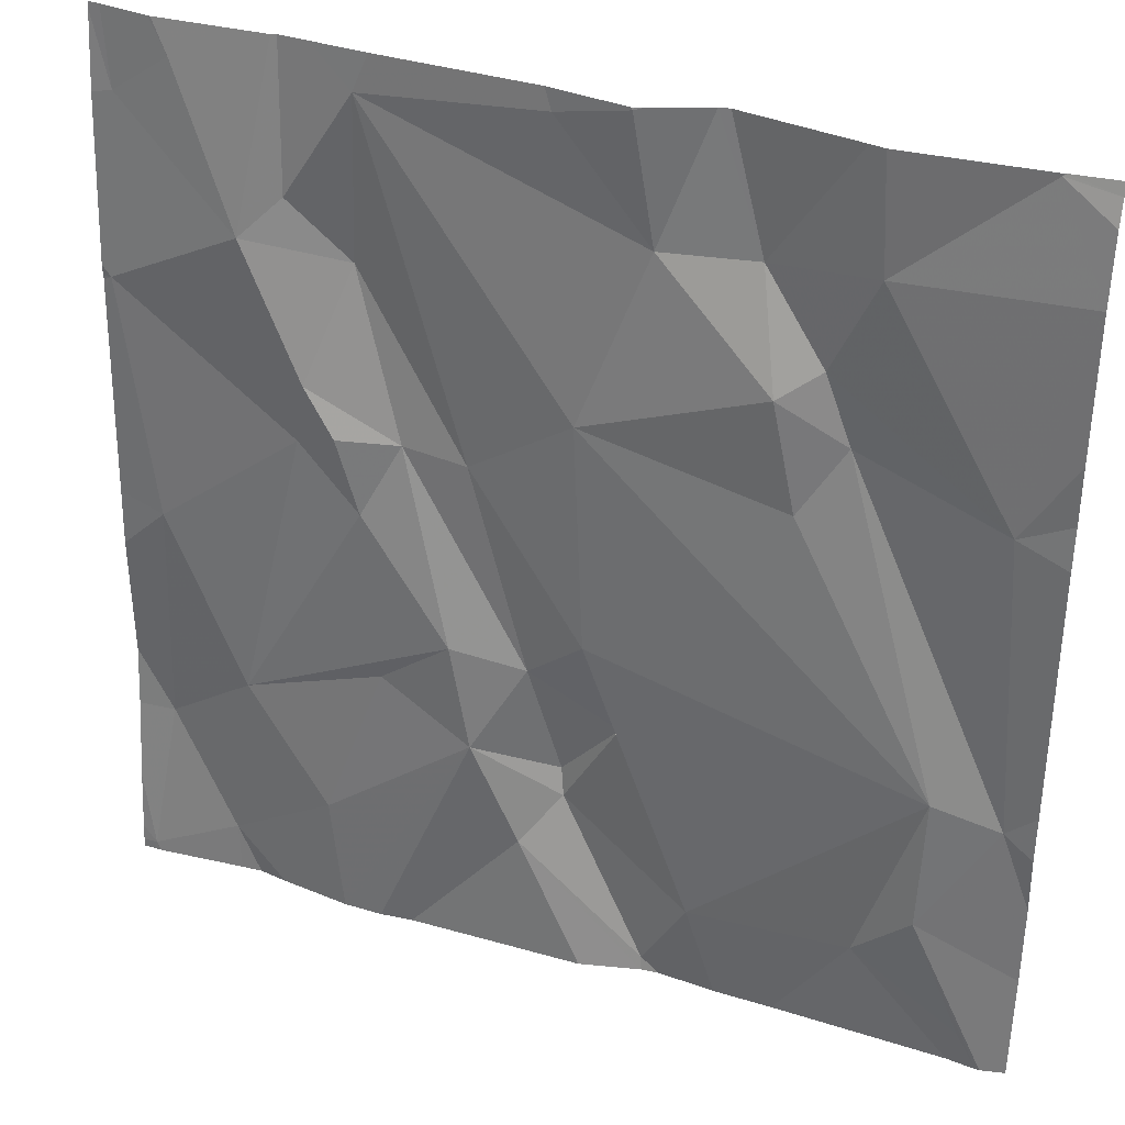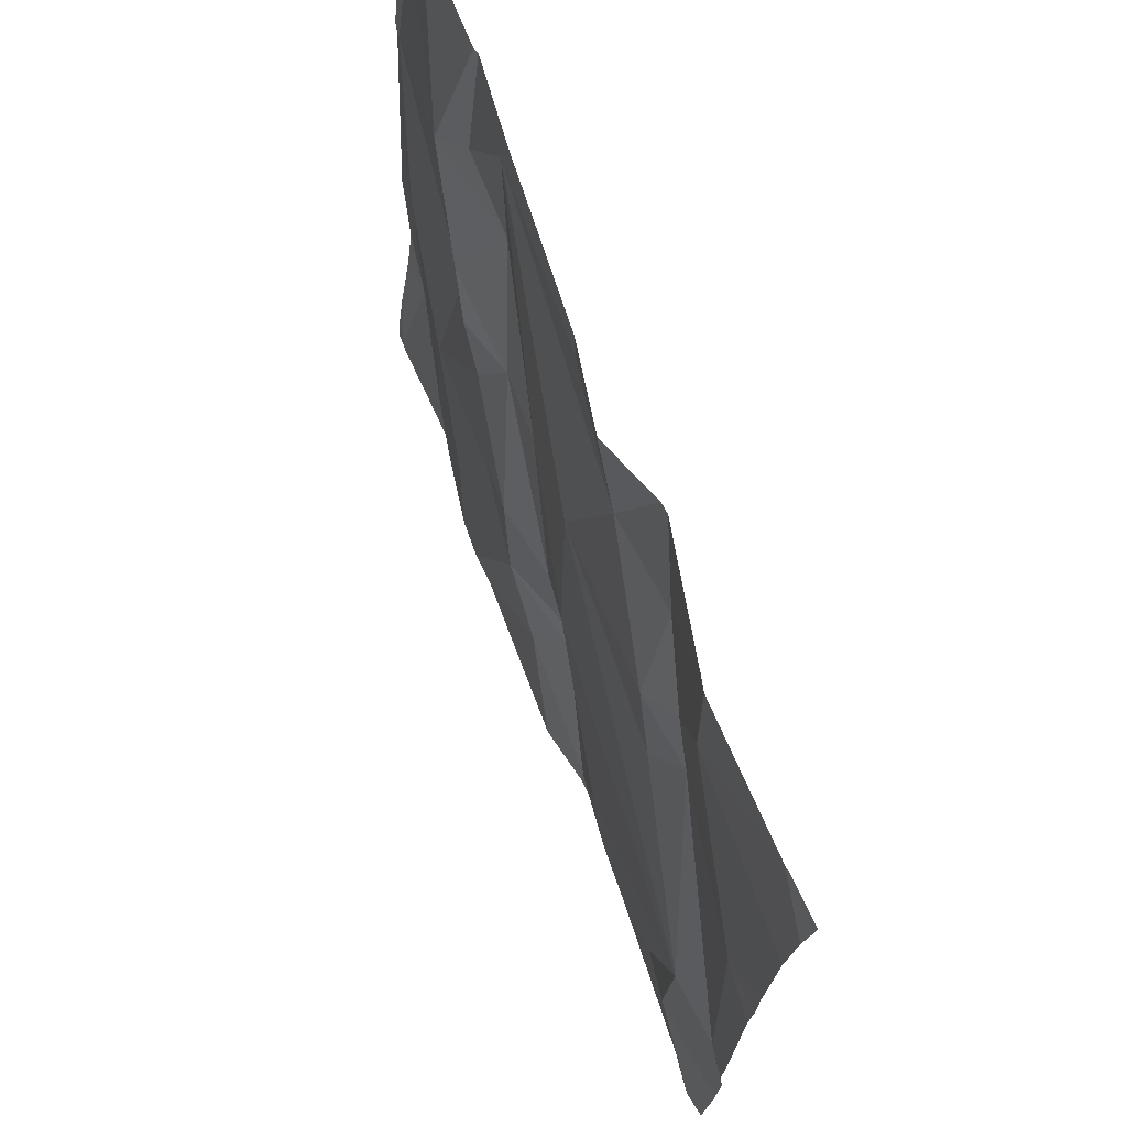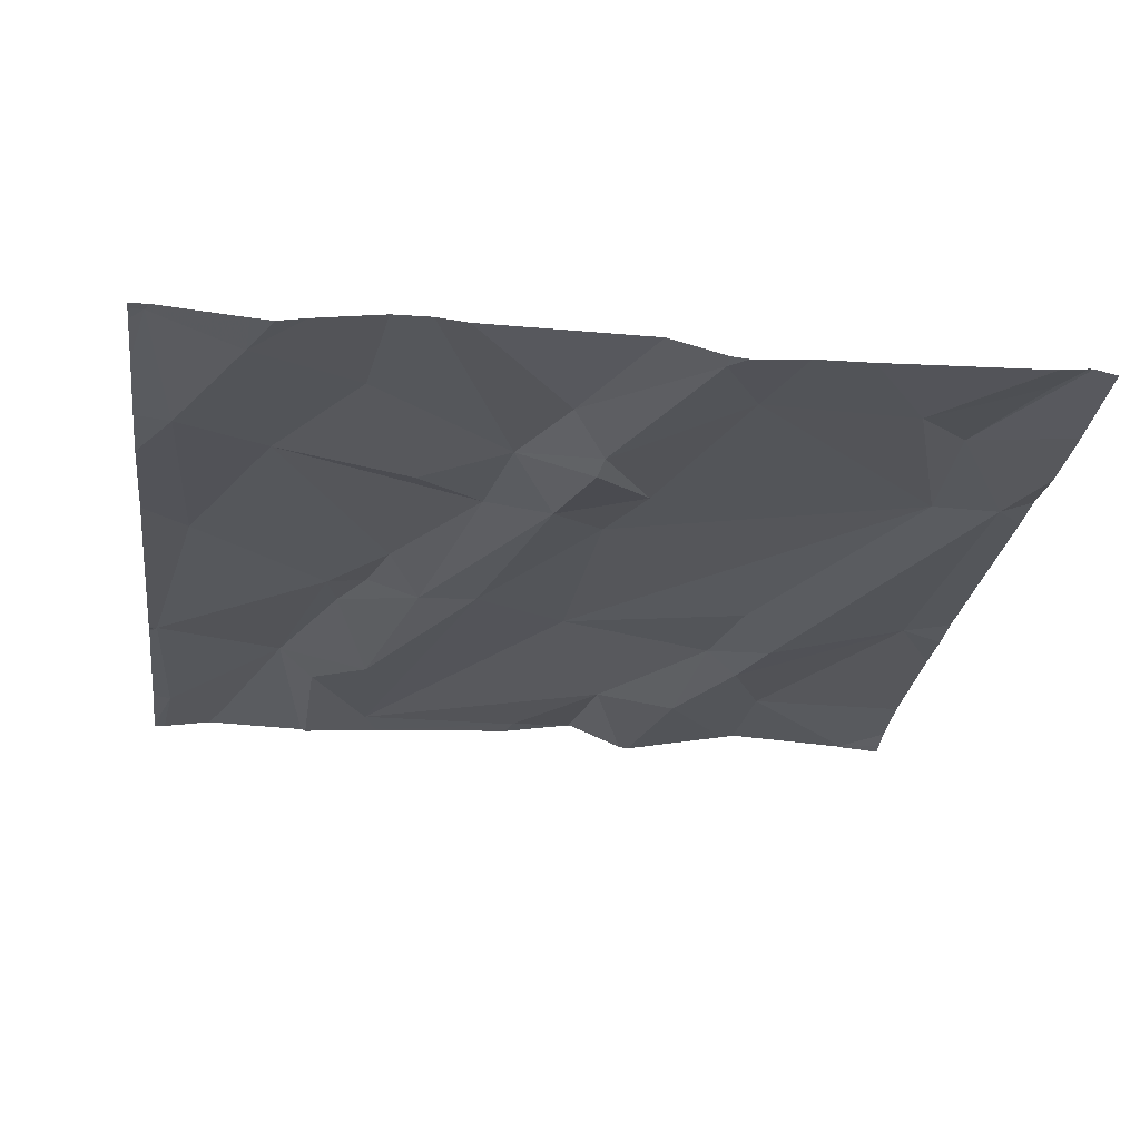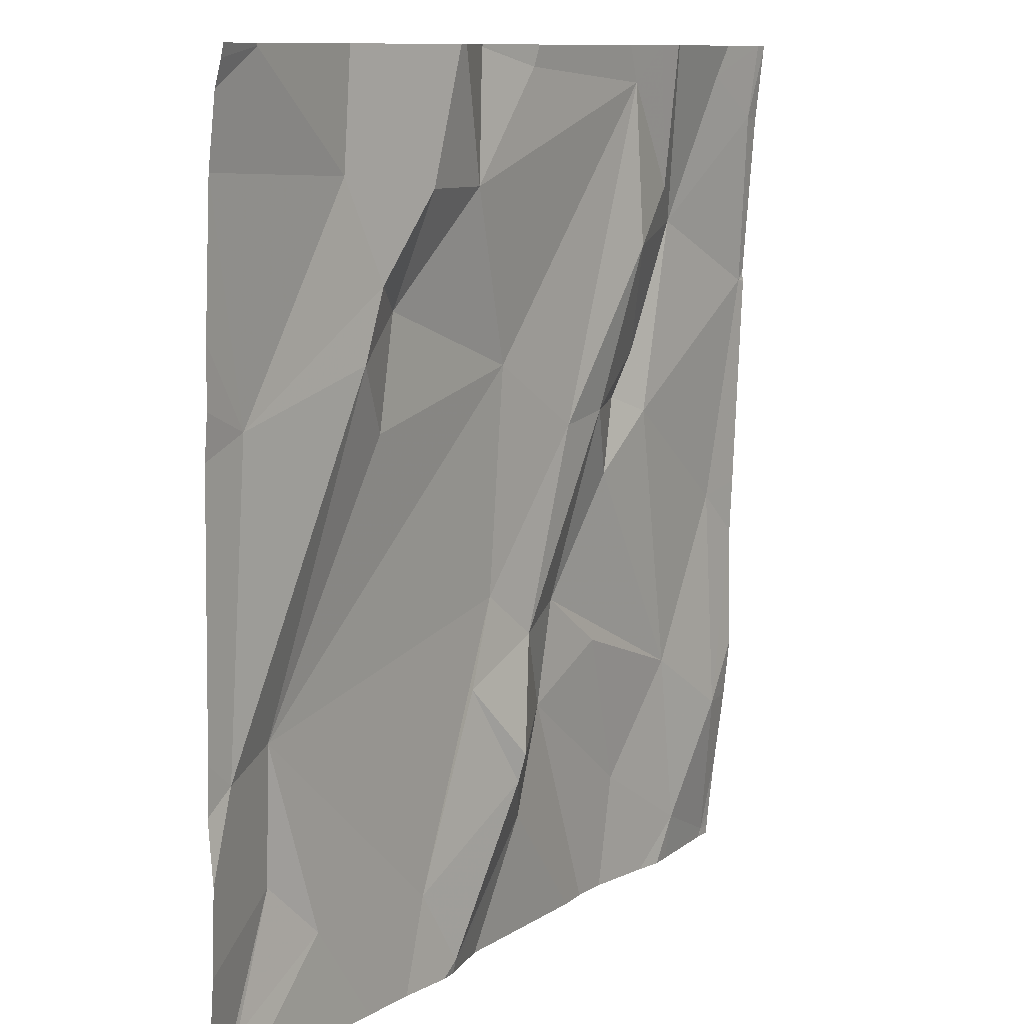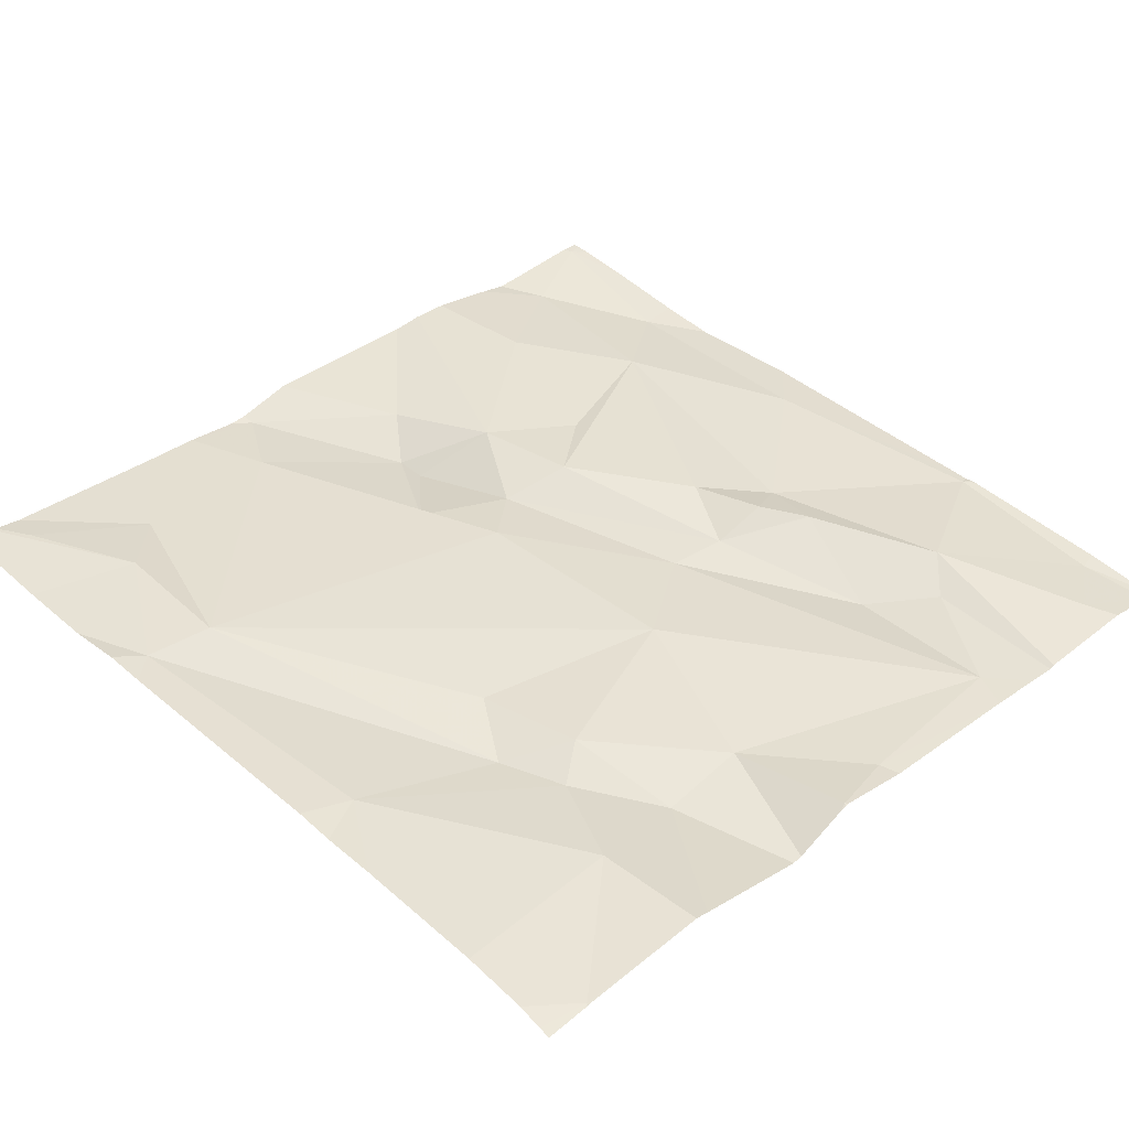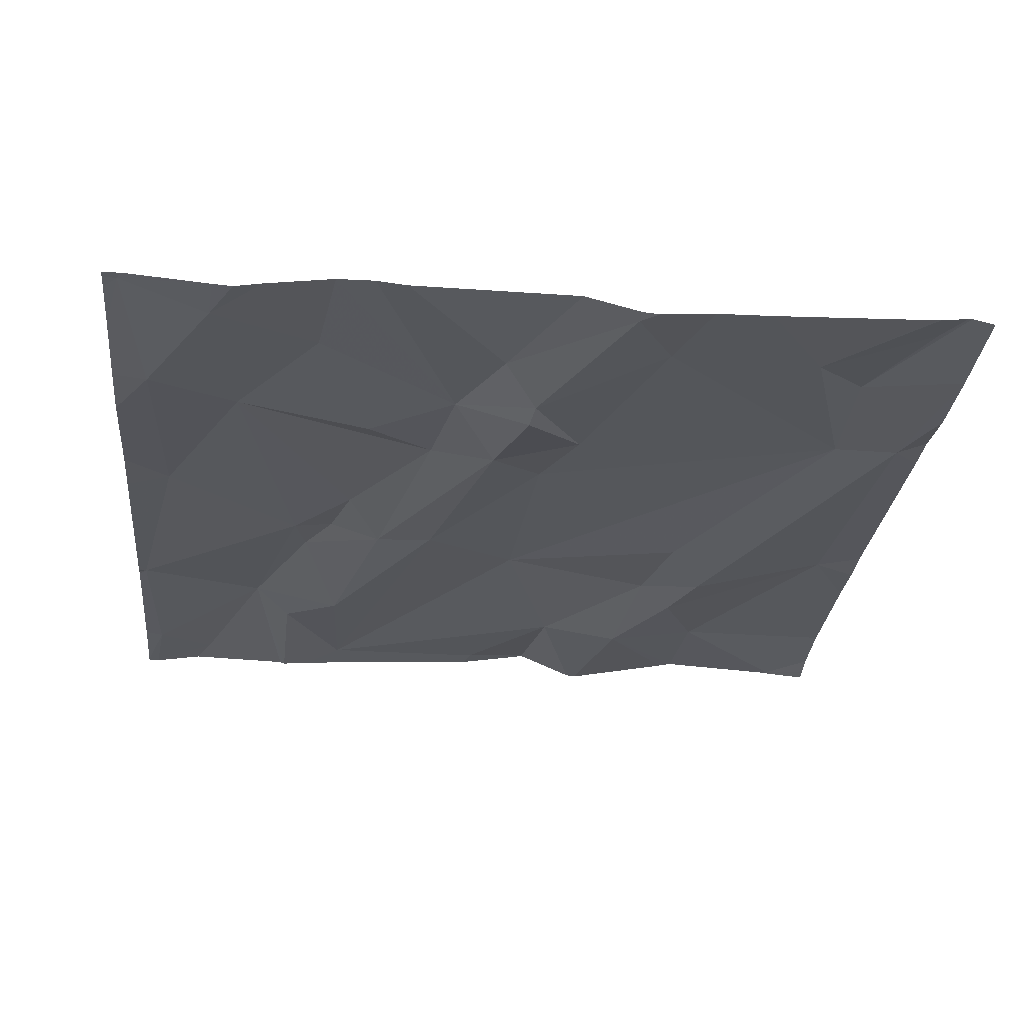
<metadata>
{"format":"obj","ext":"obj","renderer":"f3d","projection":"perspective","resolution":1024,"background":"white","views":[{"elev":34.6,"azim":21.6,"up":"+Y"},{"elev":71.6,"azim":69.9,"up":"+Y"},{"elev":-24.6,"azim":-7.5,"up":"+Z"},{"elev":10.3,"azim":123.4,"up":"+Y"},{"elev":38.1,"azim":136.2,"up":"+Z"},{"elev":-25.5,"azim":-5.7,"up":"+Z"}]}
</metadata>
<code>
v -129 212.2 500.5
v -128.9 212.2 500.5
v -129.3 211.9 500.5
v -129.2 212 500.6
v -128.5 212.8 500.5
v -128.5 212.5 500.5
v -128.5 212.2 500.5
v -129 212.2 500.5
v -129.1 212.1 500.5
v -129.3 212.1 500.5
v -129.4 212.5 500.5
v -129.4 212.3 500.5
v -129 212.4 500.5
v -128.9 212.5 500.5
v -129 212.1 500.6
v -129.2 212.4 500.5
v -128.5 212.8 500.5
v -128.5 212.8 500.5
v -128.5 212.7 500.5
v -128.5 212.5 500.5
v -128.9 212.7 500.5
v -128.9 212.8 500.5
v -129.1 212.8 500.5
v -129.2 211.8 500.6
v -128.9 212.8 500.5
v -129.2 212.6 500.5
v -128.8 212.7 500.5
v -129.3 212.6 500.5
v -129.4 212.7 500.5
v -128.6 212.7 500.5
v -129.1 212.6 500.5
v -129.3 212.8 500.5
v -128.5 212.8 500.5
v -128.7 212.6 500.5
v -128.5 212.5 500.5
v -128.7 212.5 500.5
v -128.7 212.5 500.5
v -128.7 211.8 500.5
v -128.8 211.8 500.5
v -129.2 211.8 500.6
v -128.8 212.8 500.5
v -128.8 211.9 500.5
v -128.6 212 500.5
v -129.2 212.8 500.5
v -129.3 212.8 500.5
v -129.1 212.8 500.5
v -128.9 212.8 500.5
v -128.5 212 500.5
v -128.5 212 500.5
v -129.4 211.9 500.6
v -128.8 211.9 500.5
v -128.5 211.8 500.6
v -128.6 212 500.6
v -128.5 211.8 500.5
v -129 212 500.5
v -128.9 212 500.5
v -128.5 211.9 500.6
v -129.4 212 500.5
v -129.1 212.4 500.5
v -129.2 212.4 500.5
v -129.3 211.8 500.5
v -128.5 211.8 500.6
v -129.2 212.5 500.5
v -128.9 212.1 500.5
v -129.1 212.3 500.5
v -128.6 212.2 500.6
v -128.5 212.1 500.5
v -128.9 212.1 500.5
v -129.3 211.8 500.5
v -128.5 212.1 500.5
v -128.7 212.4 500.5
v -129.4 212.5 500.5
v -129.4 212.5 500.5
v -129.4 212.2 500.5
v -129.4 212.3 500.5
v -129.4 212.1 500.5
v -129.4 212.8 500.5
v -129.4 212.5 500.5
v -129.4 212.5 500.5
v -129.4 212.7 500.5
v -129.4 212 500.5
v -129.4 212.5 500.5
v -129.4 211.9 500.6
v -129.4 211.9 500.5
v -129.4 211.9 500.6
v -129.2 212.8 500.5
v -128.5 212.8 500.5
v -128.5 212.4 500.5
v -129 212.8 500.5
v -128.9 212.8 500.5
v -128.9 212.8 500.5
v -129.3 212.8 500.5
v -128.8 211.8 500.5
v -129.1 211.8 500.6
v -129.1 211.8 500.6
v -128.8 211.8 500.5
v -128.9 211.8 500.6
v -128.5 211.8 500.5
v -128.5 211.8 500.6
v -129.4 211.8 500.6
v -129.4 211.8 500.6
v -129.4 211.8 500.6
v -129.4 211.8 500.6
v -128.5 211.8 500.5
v -128.5 211.8 500.6
v -129.2 212.8 500.5
v -128.9 212.8 500.5
v -128.6 212.8 500.5
v -128.7 212.8 500.5
v -128.8 212.8 500.5
v -128.5 212.8 500.5
v -128.5 212.8 500.5
v -129.4 212.8 500.5
v -129.4 212.8 500.5
v -129.3 212.8 500.5
v -128.5 212.8 500.5
f 1 2 13
f 71 14 66
f 29 11 28
f 2 1 68
f 43 66 42
f 10 4 9
f 23 21 22
f 14 23 13
f 71 36 37
f 59 60 65
f 15 8 9
f 67 53 49
f 109 27 108
f 8 10 9
f 12 11 72
f 14 13 2
f 12 10 16
f 1 8 15
f 8 65 10
f 15 64 1
f 58 12 74
f 8 1 59
f 16 11 12
f 3 4 10
f 53 57 52
f 26 23 86
f 108 30 33
f 22 21 25
f 46 22 89
f 95 55 94
f 25 21 41
f 28 26 44
f 30 34 35
f 27 30 108
f 28 11 16
f 79 29 80
f 31 28 63
f 108 33 111
f 31 26 28
f 41 27 110
f 22 25 90
f 92 28 106
f 33 30 19
f 36 35 34
f 36 34 37
f 19 35 20
f 23 31 13
f 31 59 13
f 24 3 40
f 29 28 32
f 31 23 26
f 94 15 24
f 14 37 21
f 93 51 96
f 66 67 36
f 60 59 63
f 63 59 31
f 27 21 37
f 56 64 15
f 59 65 8
f 2 66 14
f 35 67 7
f 16 10 65
f 35 36 67
f 10 12 58
f 66 2 42
f 42 2 68
f 28 16 63
f 61 3 50
f 16 60 63
f 56 42 68
f 60 16 65
f 15 9 4
f 58 3 10
f 88 35 7
f 70 67 48
f 64 68 1
f 1 13 59
f 107 25 47
f 14 71 37
f 66 53 67
f 55 56 15
f 43 42 39
f 69 3 61
f 106 28 44
f 39 51 93
f 47 25 41
f 15 4 24
f 55 15 94
f 41 21 27
f 51 42 56
f 96 55 97
f 57 43 98
f 7 67 70
f 50 58 81
f 61 50 101
f 53 43 57
f 56 55 51
f 5 33 18
f 87 33 112
f 50 3 58
f 34 30 27
f 43 53 66
f 6 35 88
f 56 68 64
f 38 43 39
f 34 27 37
f 36 71 66
f 21 23 14
f 72 11 73
f 39 42 51
f 20 35 6
f 73 11 82
f 74 12 75
f 89 22 90
f 40 3 69
f 75 12 72
f 76 58 74
f 17 33 19
f 77 29 113
f 19 30 35
f 113 32 115
f 78 11 79
f 18 33 17
f 79 11 29
f 24 4 3
f 5 18 116
f 80 29 77
f 81 58 76
f 46 23 22
f 82 11 78
f 83 50 84
f 62 53 52
f 48 67 49
f 84 50 81
f 85 50 83
f 54 53 62
f 100 85 103
f 54 49 53
f 92 32 28
f 52 57 99
f 96 51 55
f 45 32 92
f 97 55 95
f 98 43 104
f 99 57 105
f 44 26 86
f 100 50 85
f 86 23 46
f 101 50 102
f 102 50 100
f 90 25 91
f 104 43 38
f 91 25 107
f 105 57 98
f 110 27 109
f 111 33 87
f 112 33 5
f 113 29 32
f 114 77 113
f 115 32 45

</code>
